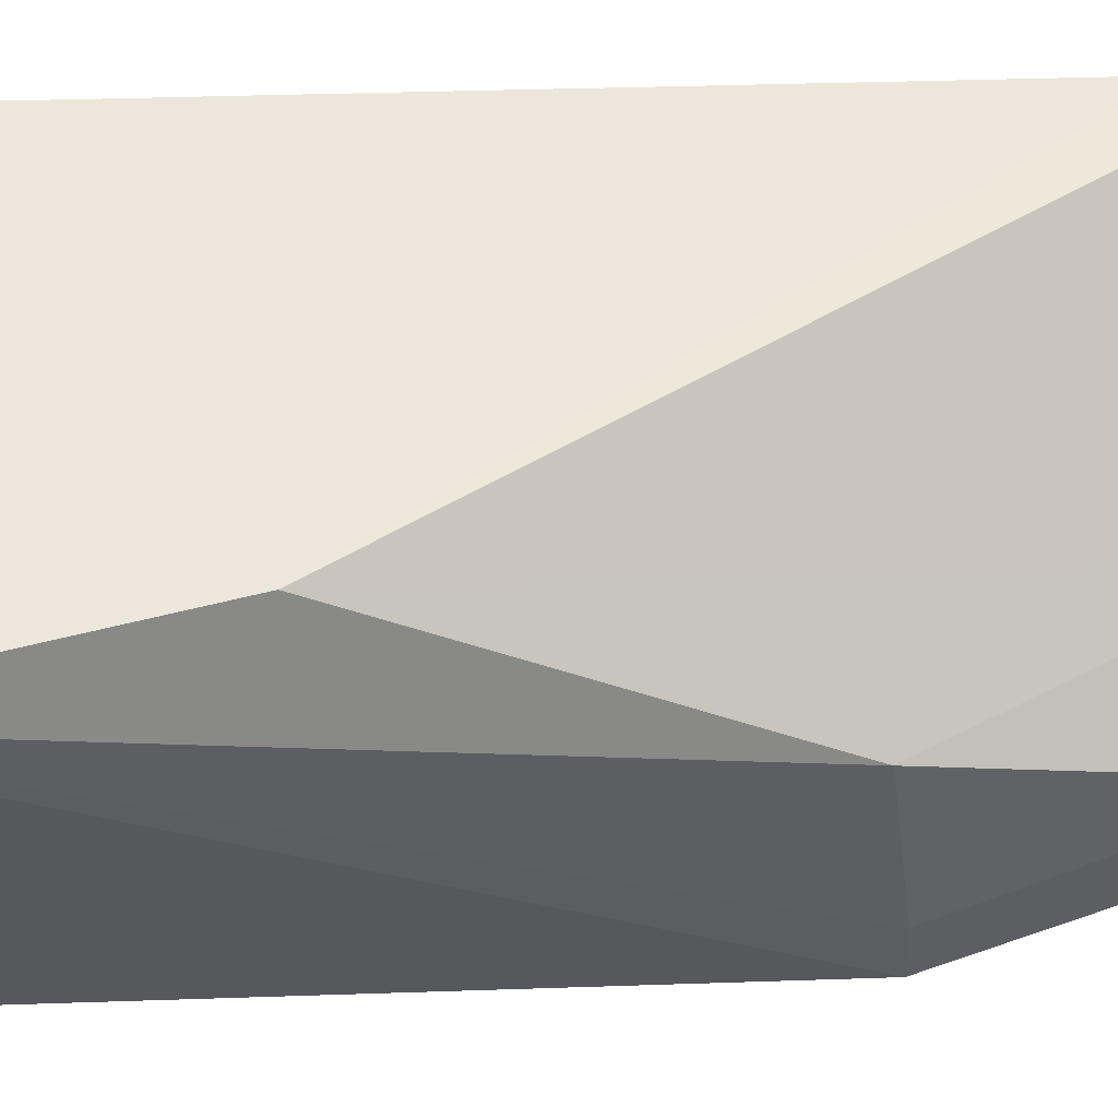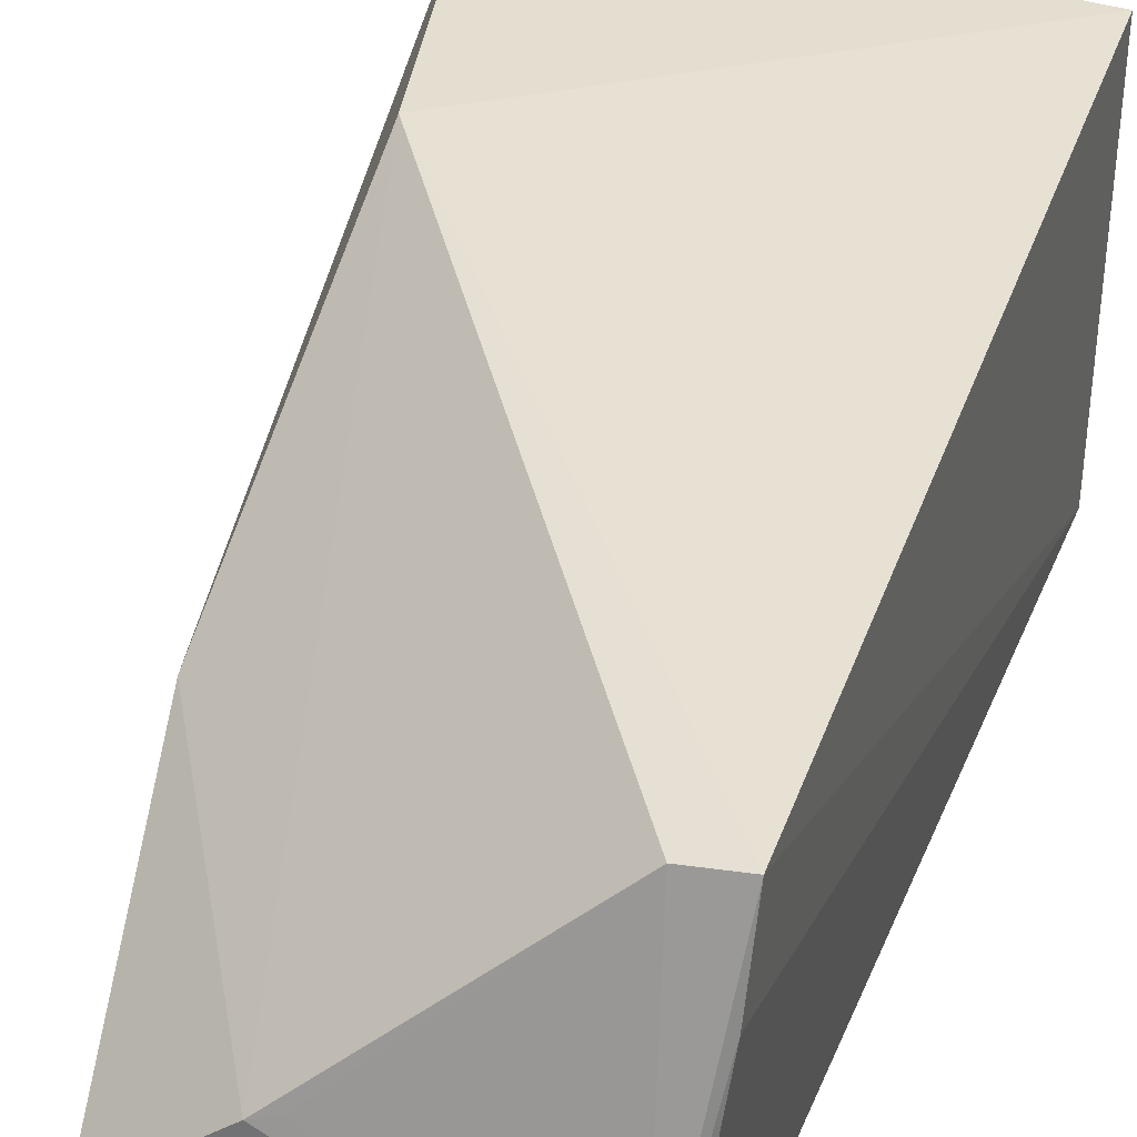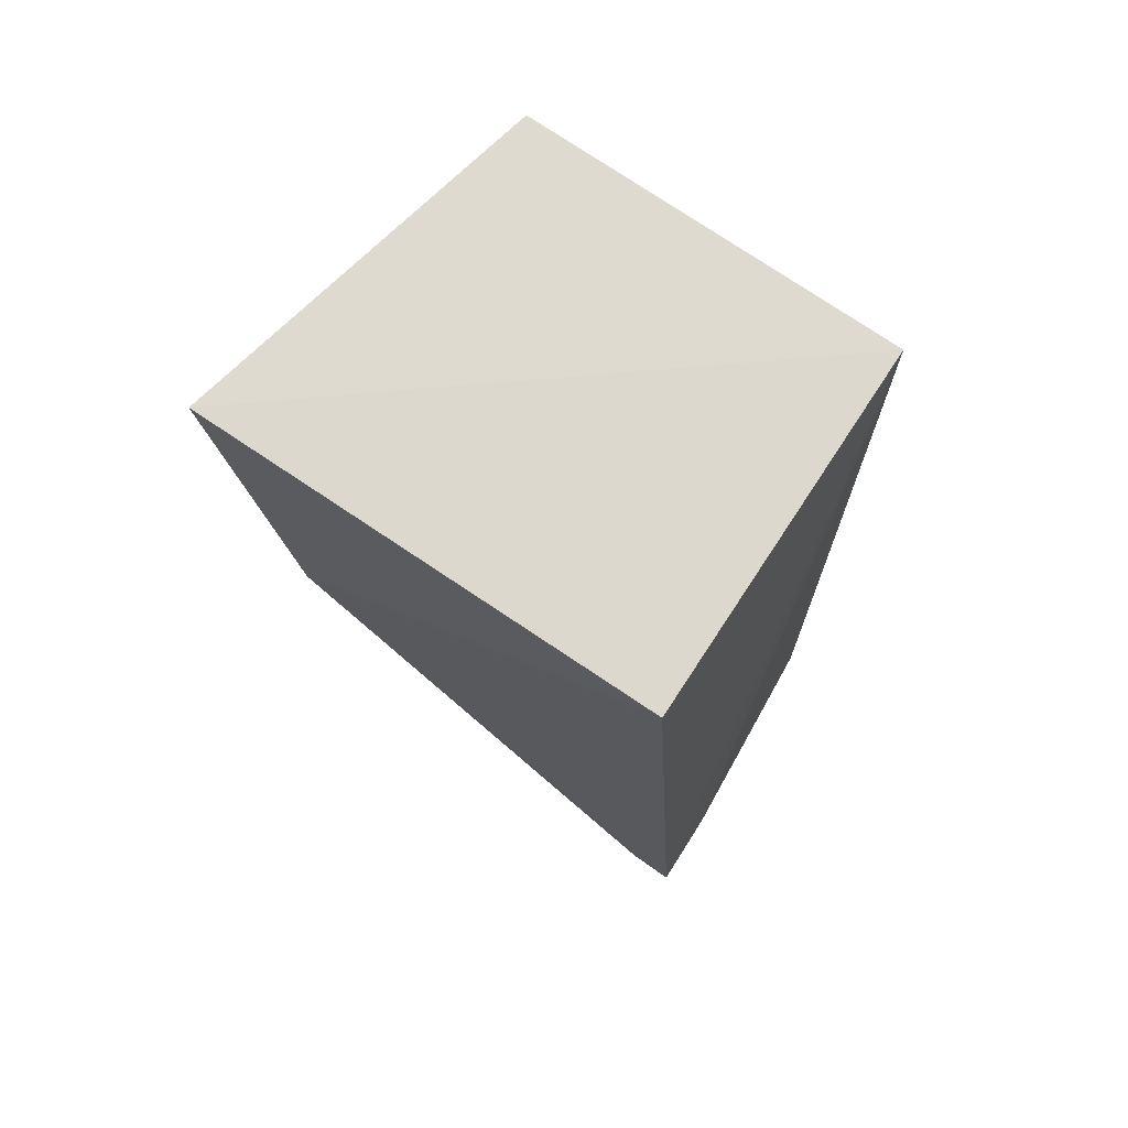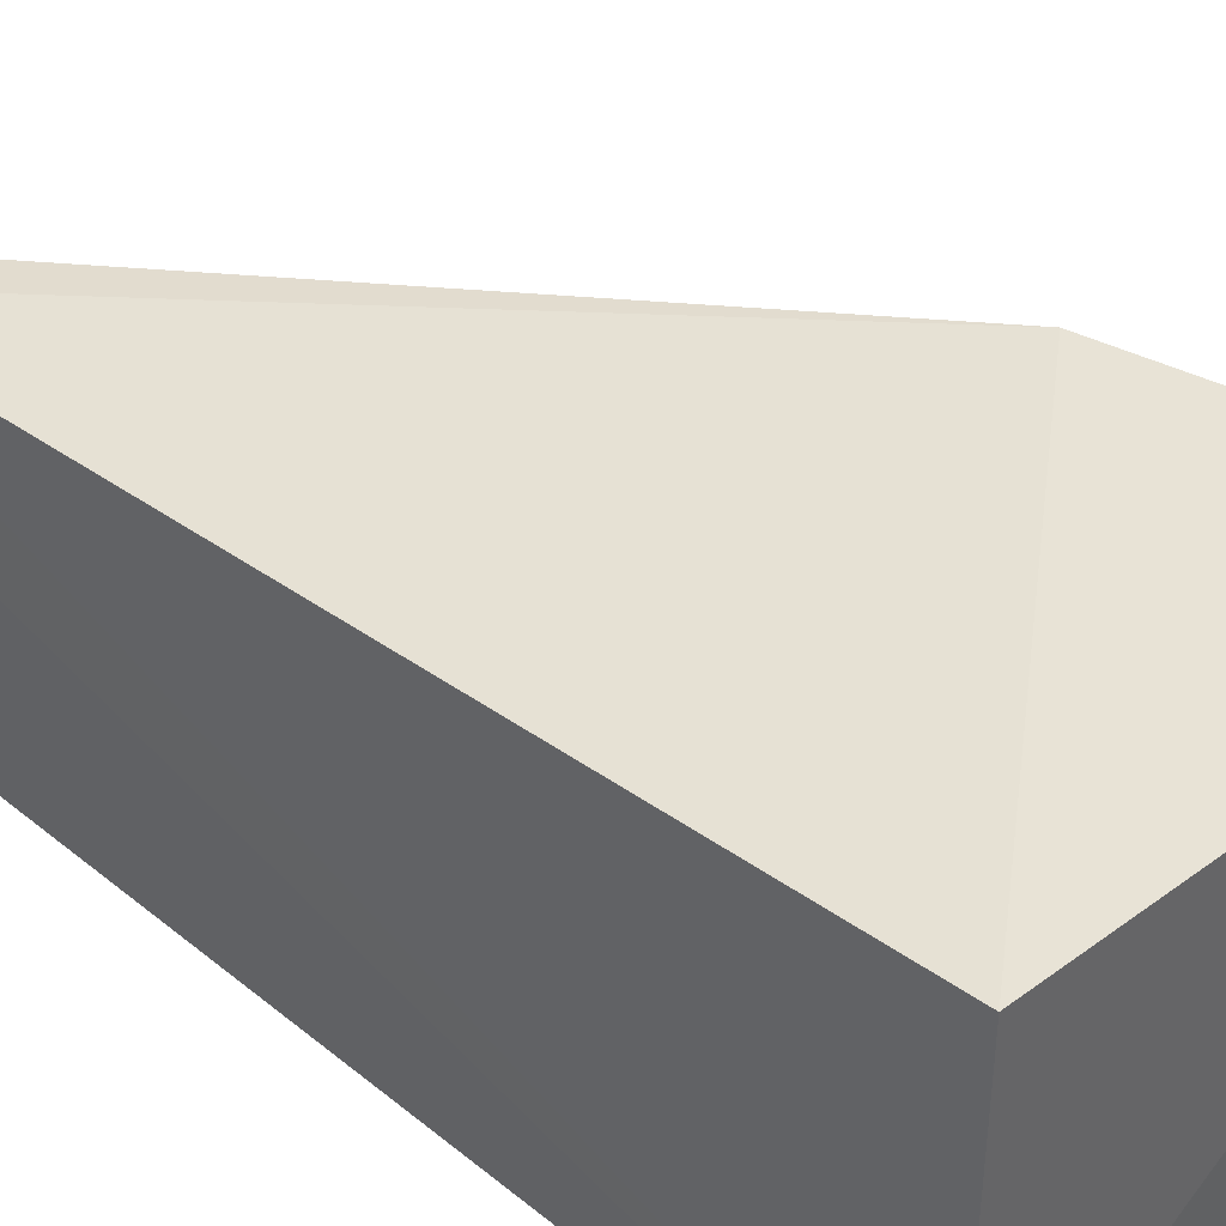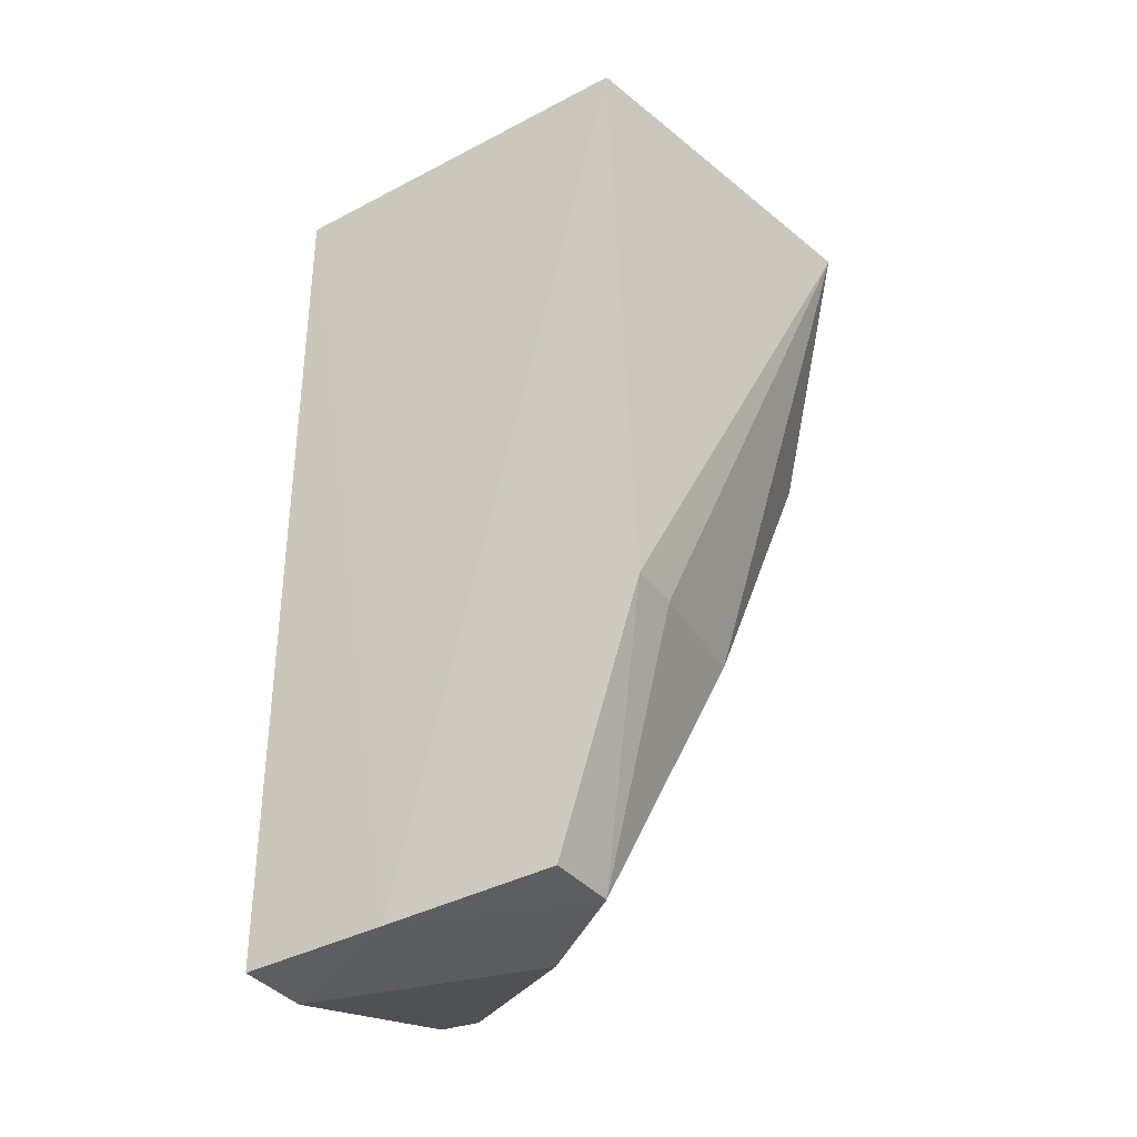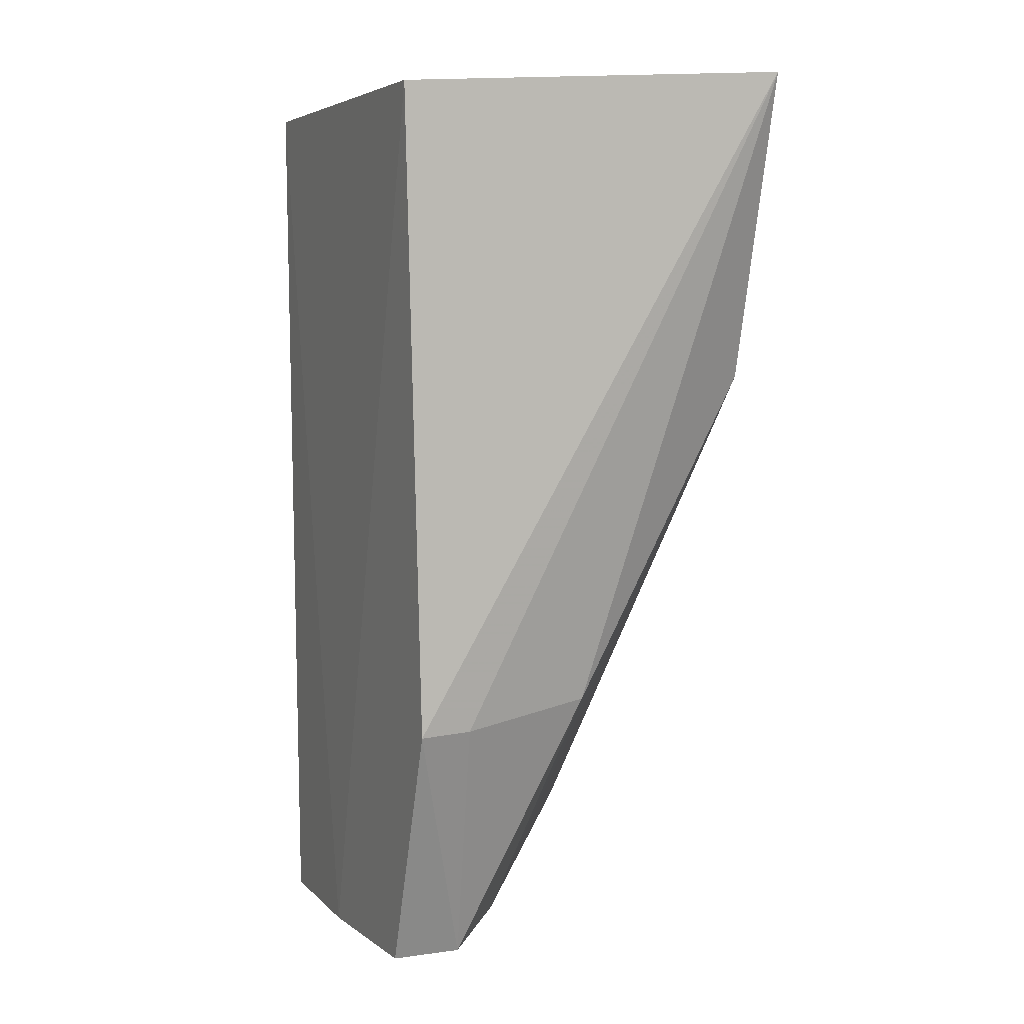
<metadata>
{"format":"obj","ext":"obj","renderer":"f3d","projection":"perspective","resolution":1024,"background":"white","views":[{"elev":50.7,"azim":-93.7,"up":"+Z"},{"elev":35.4,"azim":19.9,"up":"+Z"},{"elev":71.2,"azim":33.5,"up":"+Y"},{"elev":42.0,"azim":134.2,"up":"+Z"},{"elev":-37.0,"azim":-148.3,"up":"+Y"},{"elev":8.2,"azim":-114.5,"up":"+Y"}]}
</metadata>
<code>
v 0.04782 0.03576 0.04587
v 0.05016 -0.06197 0.04058
v 0.04744 0.03551 0.001315
v 0.002787 0.03801 0.001181
v -0.00575 0.0398 0.04609
v 0.02999 -0.07134 0.001341
v 0.002733 0.00256 0.04587
v 0.04733 -0.07175 0.00172
v 0.009517 -0.07019 0.01019
v 0.04984 -0.0643 0.03068
v 0.04478 -0.06252 0.04031
v 0.04699 -0.07189 0.01017
v 0.0002076 -0.03924 0.001805
v 0.002507 -0.0371 0.02427
v 0.02157 -0.06997 0.02013
v 0.009995 -0.07017 0.001829
v 0.0002355 -0.03907 0.008012
v 0.02402 -0.06962 0.02092
f 1 2 3
f 5 1 3
f 5 3 4
f 6 4 3
f 7 2 1
f 7 1 5
f 8 6 3
f 10 8 3
f 10 3 2
f 11 2 7
f 12 9 6
f 12 6 8
f 12 2 11
f 12 10 2
f 12 8 10
f 13 4 6
f 13 5 4
f 14 7 5
f 15 9 12
f 15 14 9
f 15 11 7
f 15 7 14
f 16 13 6
f 16 6 9
f 16 9 13
f 17 13 9
f 17 9 14
f 17 14 5
f 17 5 13
f 18 15 12
f 18 12 11
f 18 11 15

</code>
